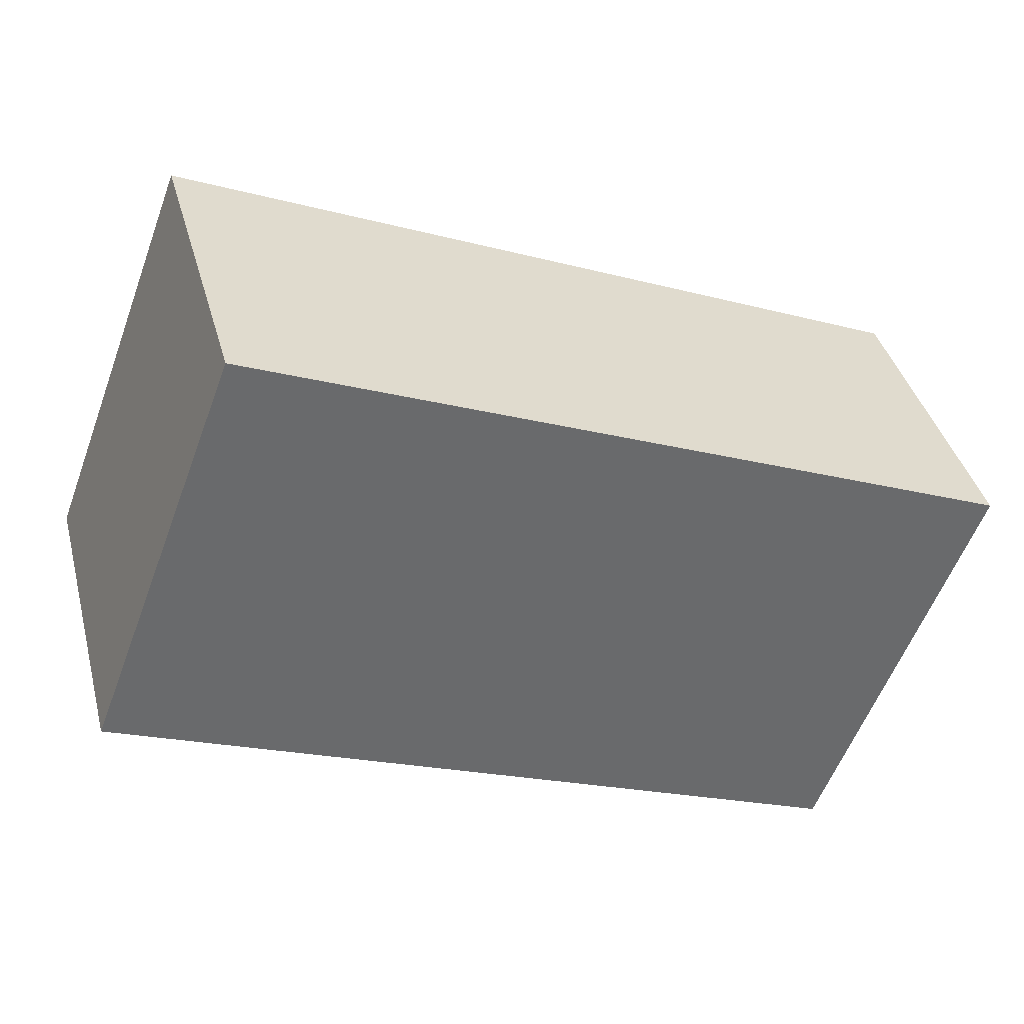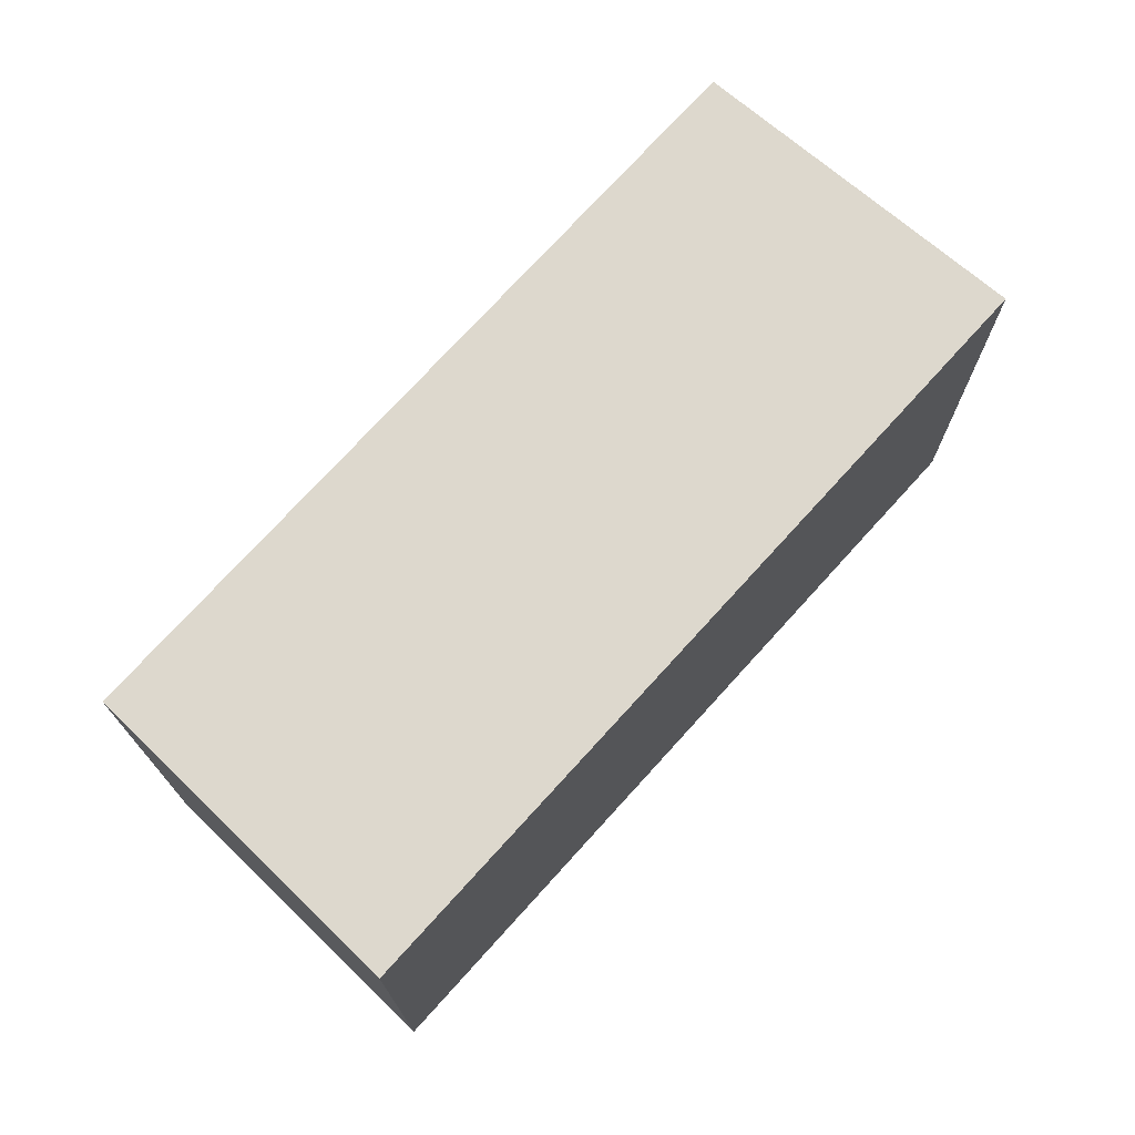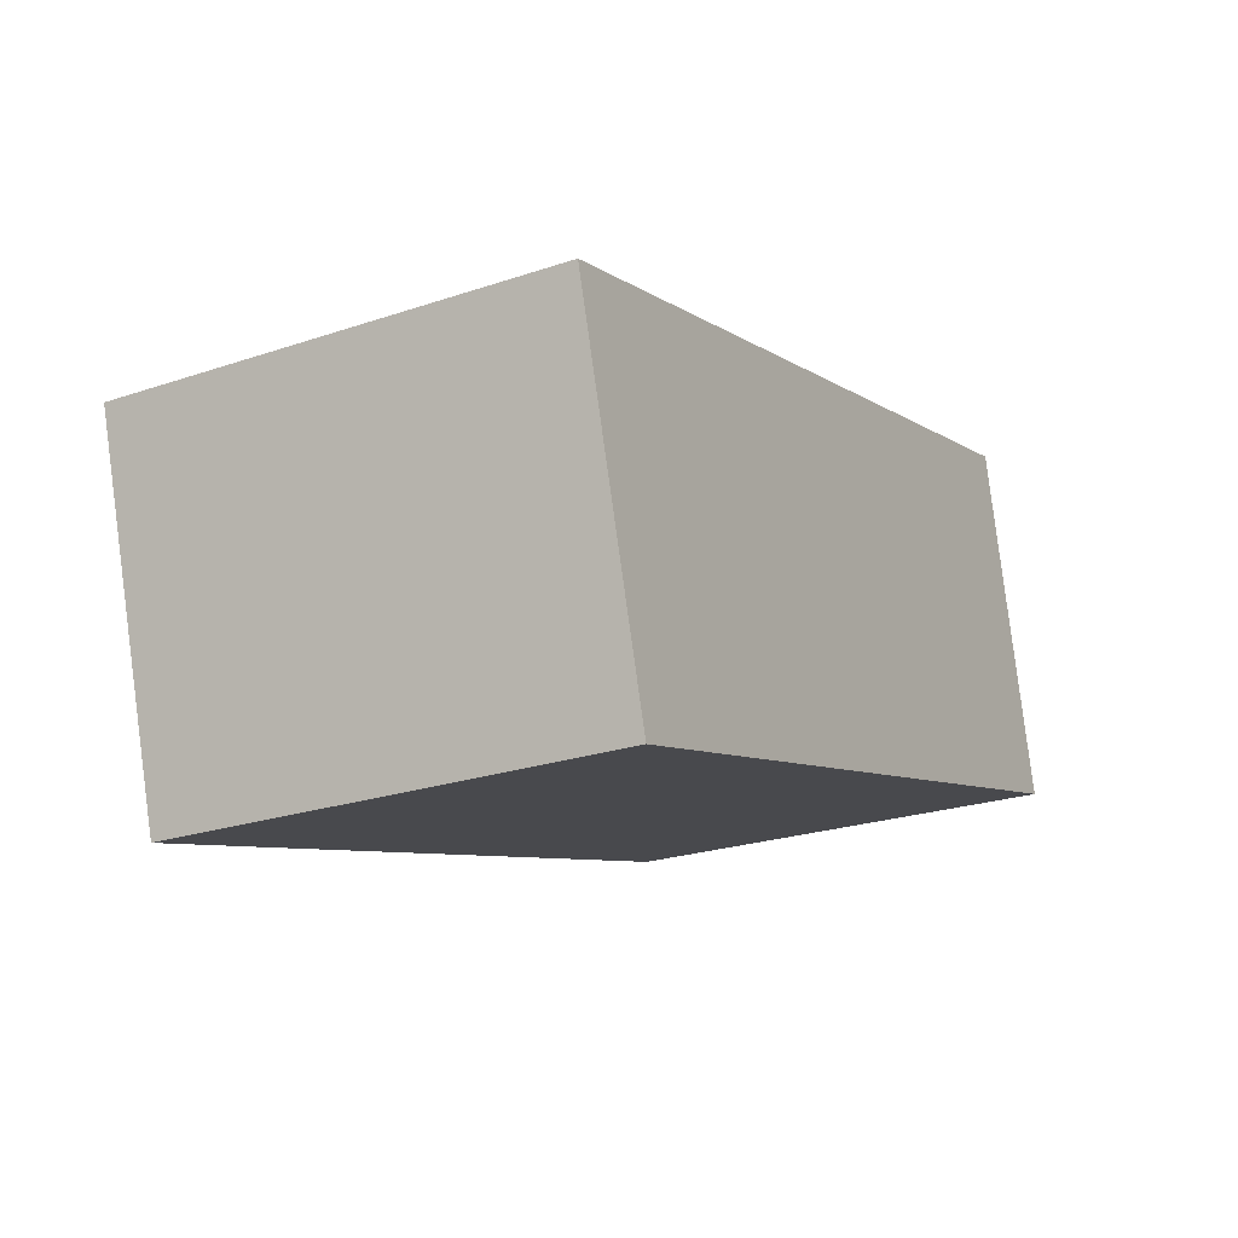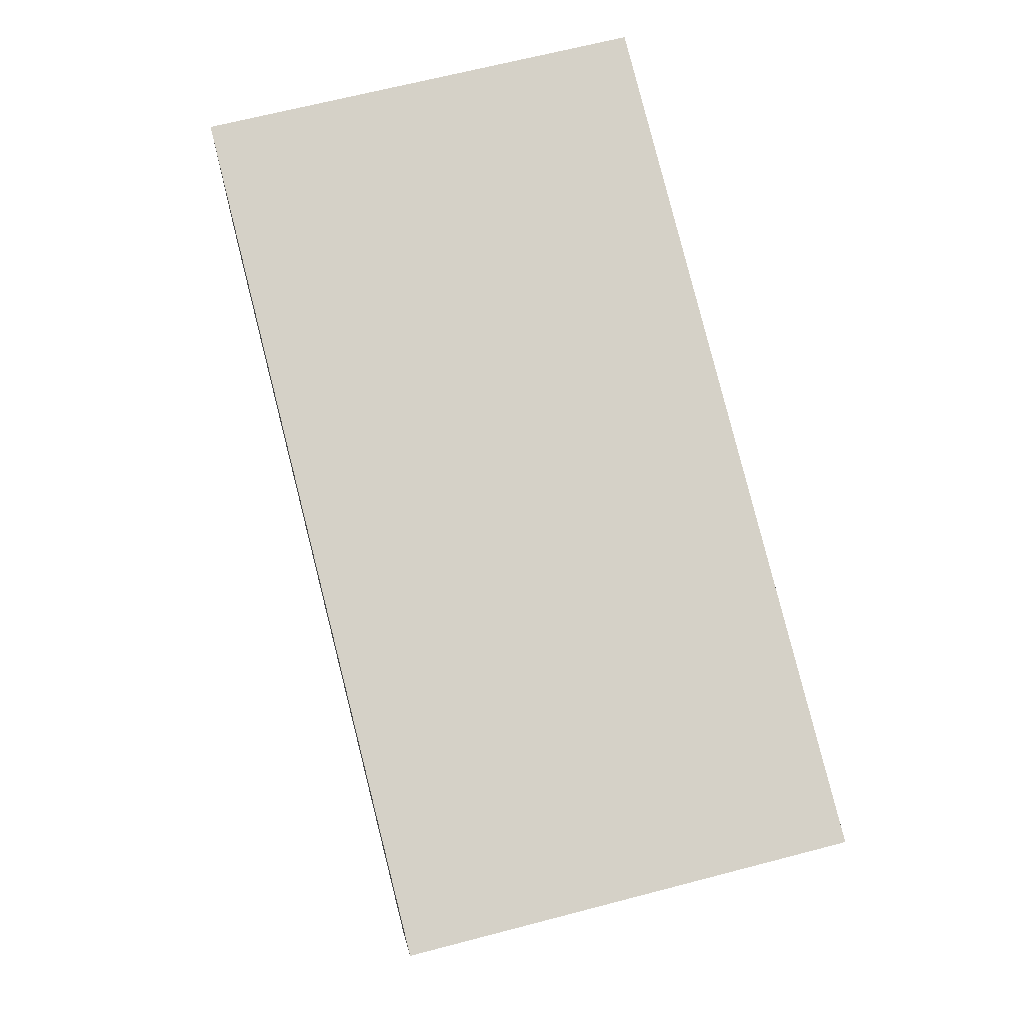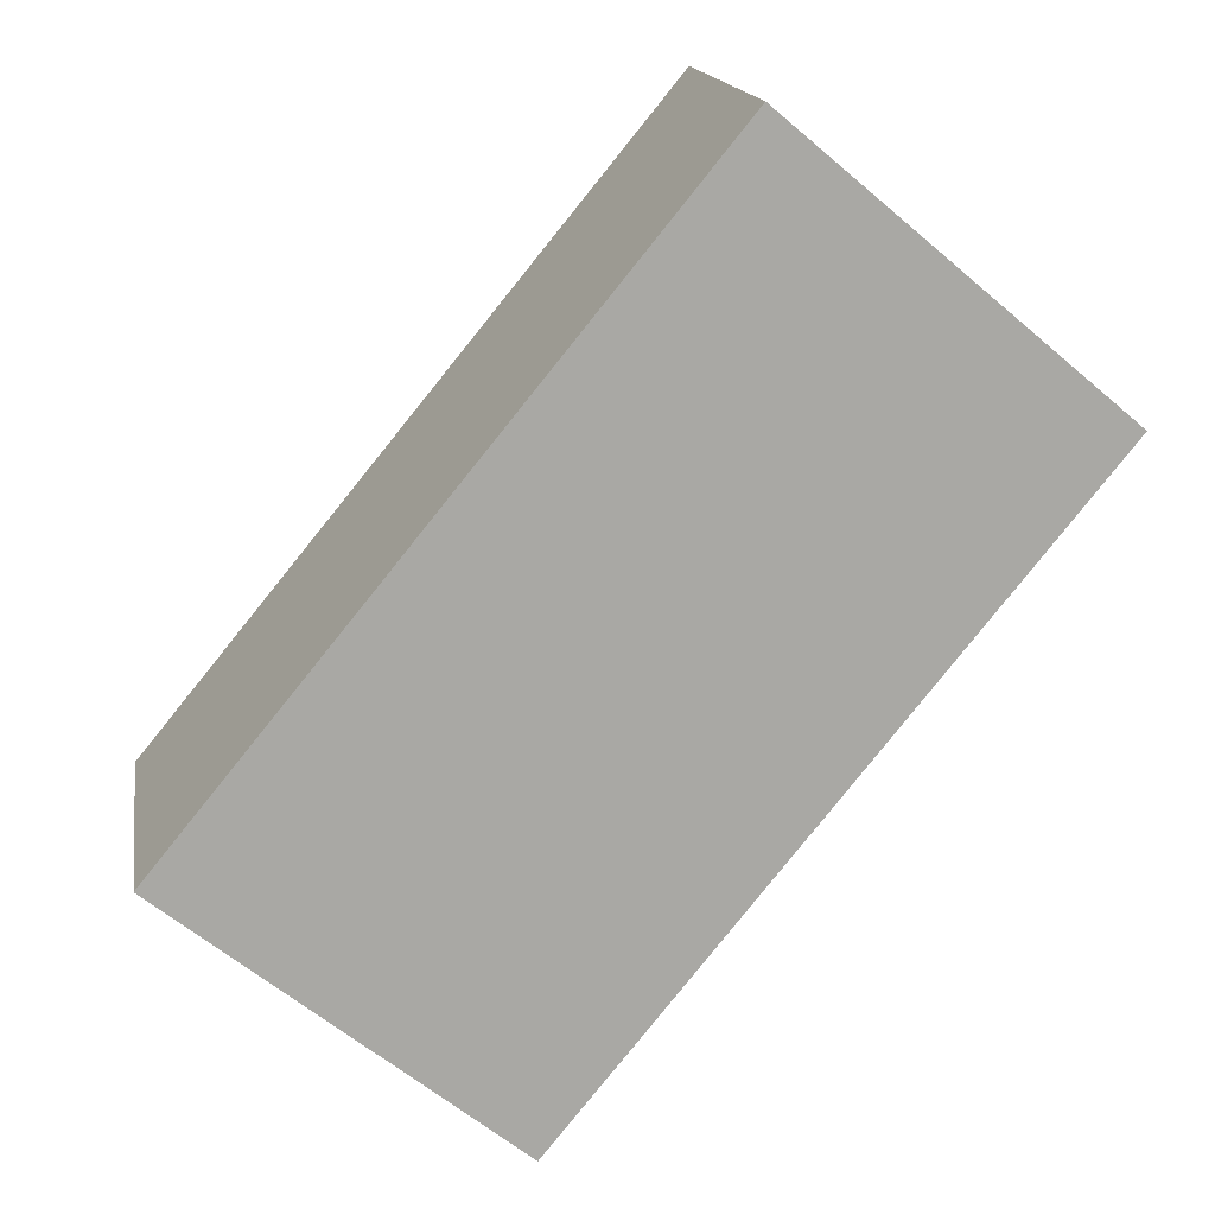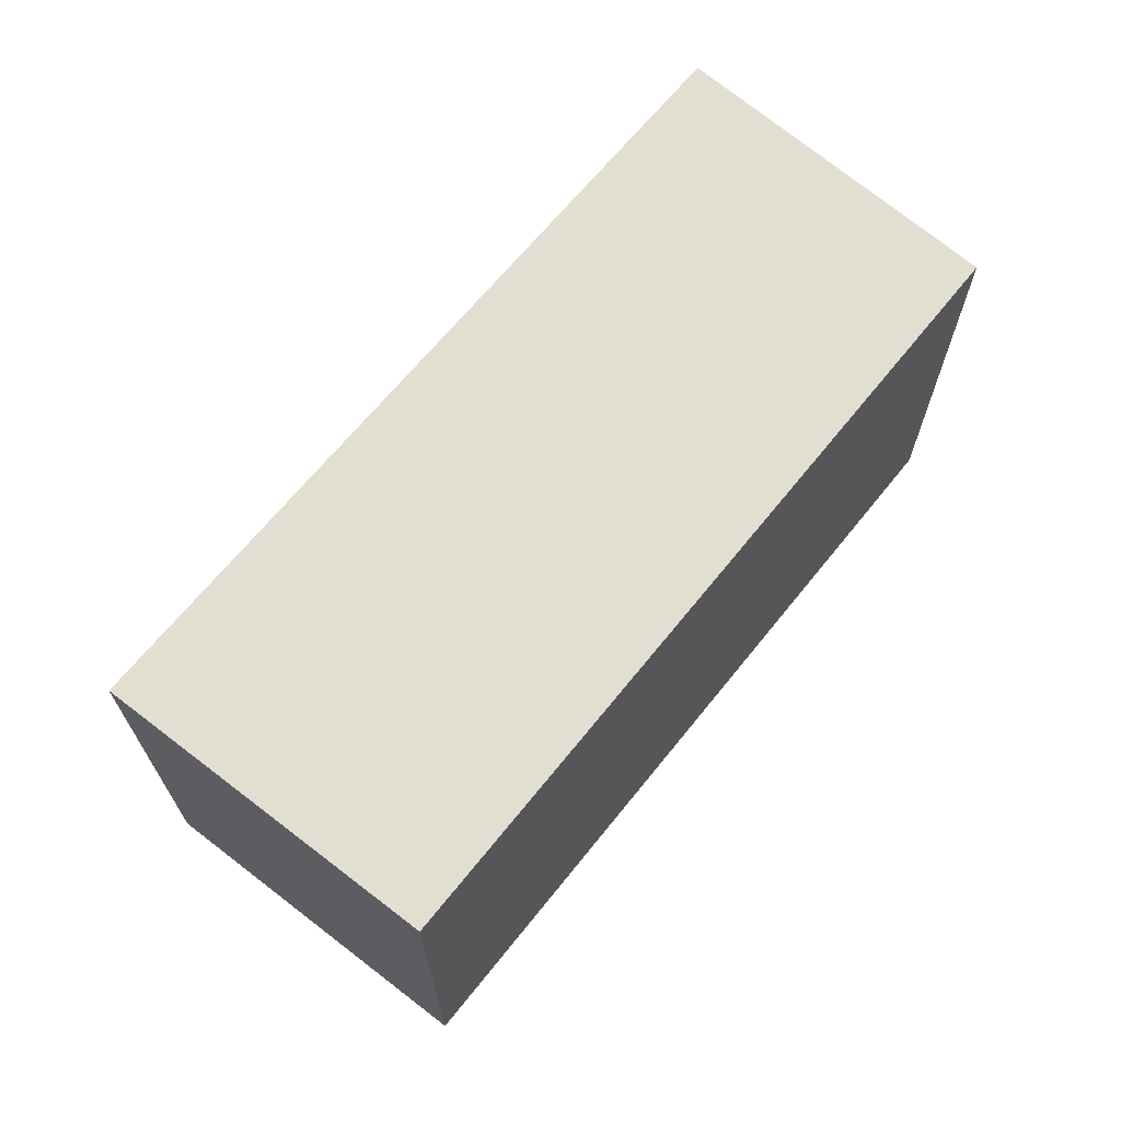
<metadata>
{"format":"obj","ext":"obj","renderer":"f3d","projection":"perspective","resolution":1024,"background":"white","views":[{"elev":-58.0,"azim":159.5,"up":"+Z"},{"elev":72.3,"azim":-33.3,"up":"+Y"},{"elev":-23.8,"azim":119.3,"up":"+Z"},{"elev":66.3,"azim":75.3,"up":"+Z"},{"elev":-63.1,"azim":-130.5,"up":"+Z"},{"elev":67.6,"azim":143.8,"up":"+Y"}]}
</metadata>
<code>
v  0 4.188 2.564e-16
v  8.62 4.188 1.208
v  7.671 4.188 -2.05
v  0.802 4.188 3.243
v  0.49 4.188 2.17
v  0.736 4.188 3.26
v  0.736 -1.996e-16 3.26
v  8.62 -7.397e-17 1.208
v  0.802 -1.986e-16 3.243
v  7.671 1.255e-16 -2.05
v  0 0 0
v  0.49 -1.329e-16 2.17
g defaultobject
f 1 2 3
f 2 1 4
f 4 1 5
f 4 5 6
f 7 4 6
f 4 7 2
f 2 7 8
f 8 7 9
f 8 3 2
f 3 8 10
f 10 1 3
f 1 10 11
f 5 7 6
f 7 5 1
f 7 1 12
f 12 1 11
f 9 10 8
f 10 9 7
f 10 7 12
f 10 12 11

</code>
